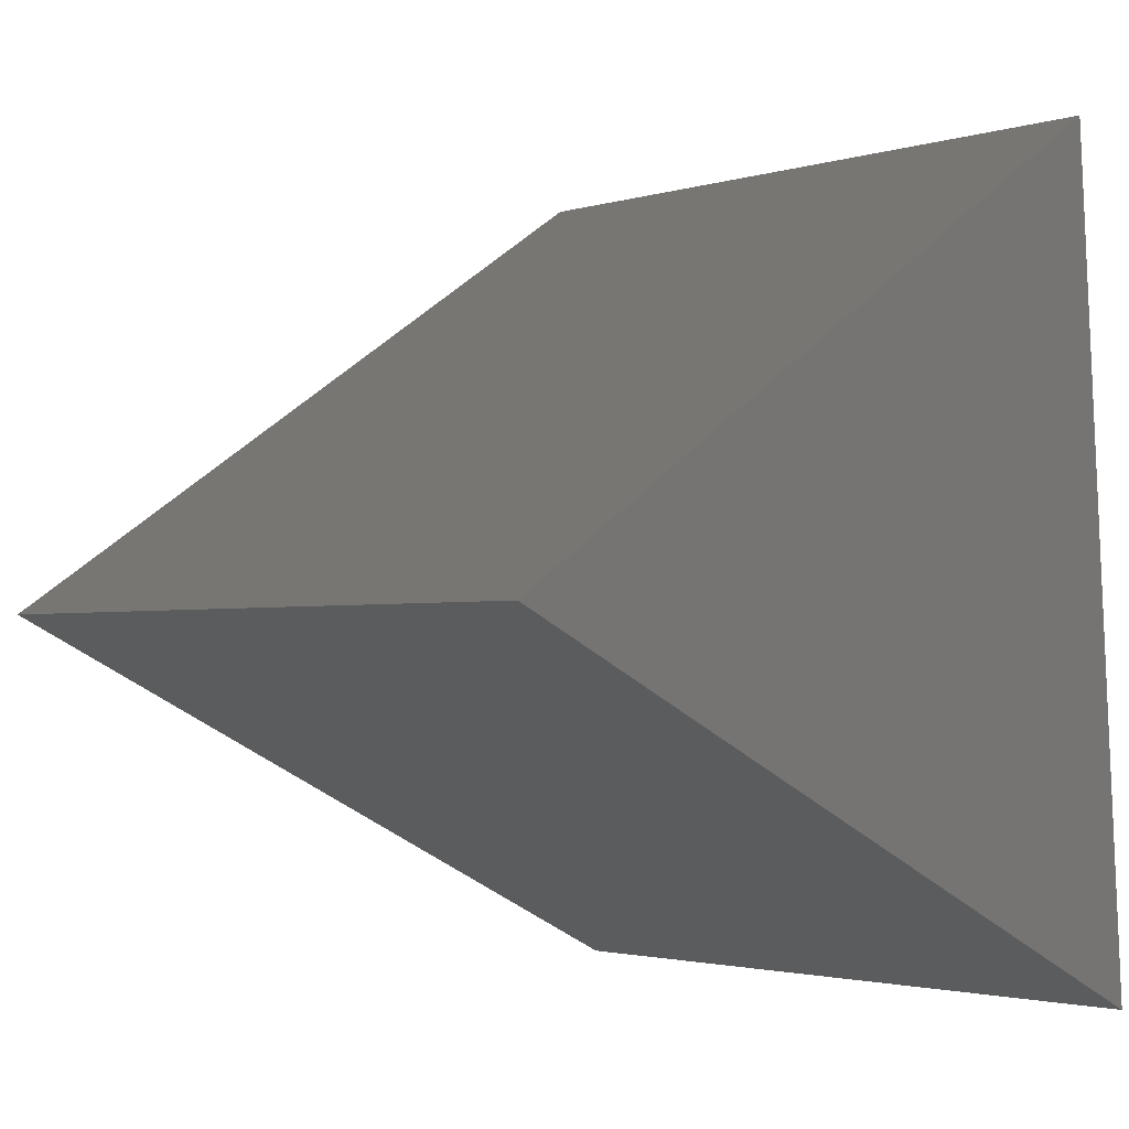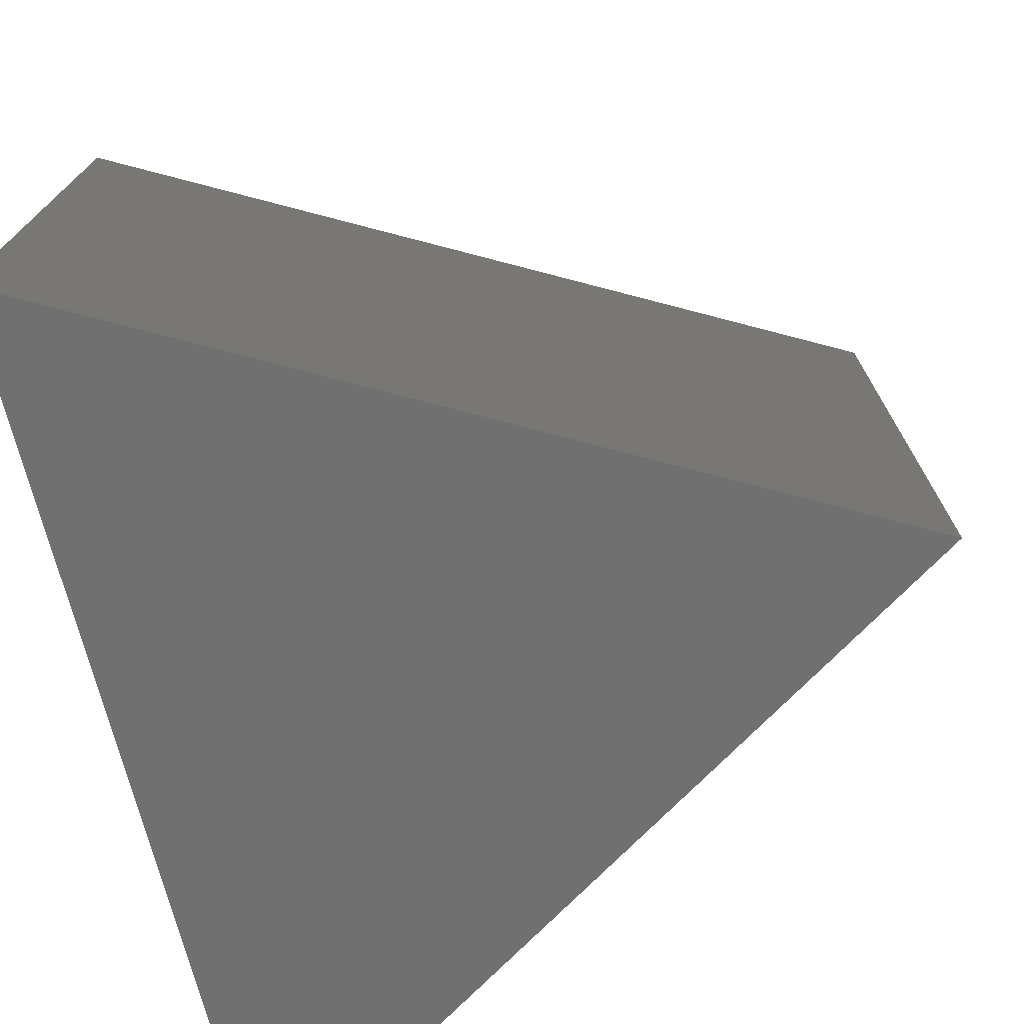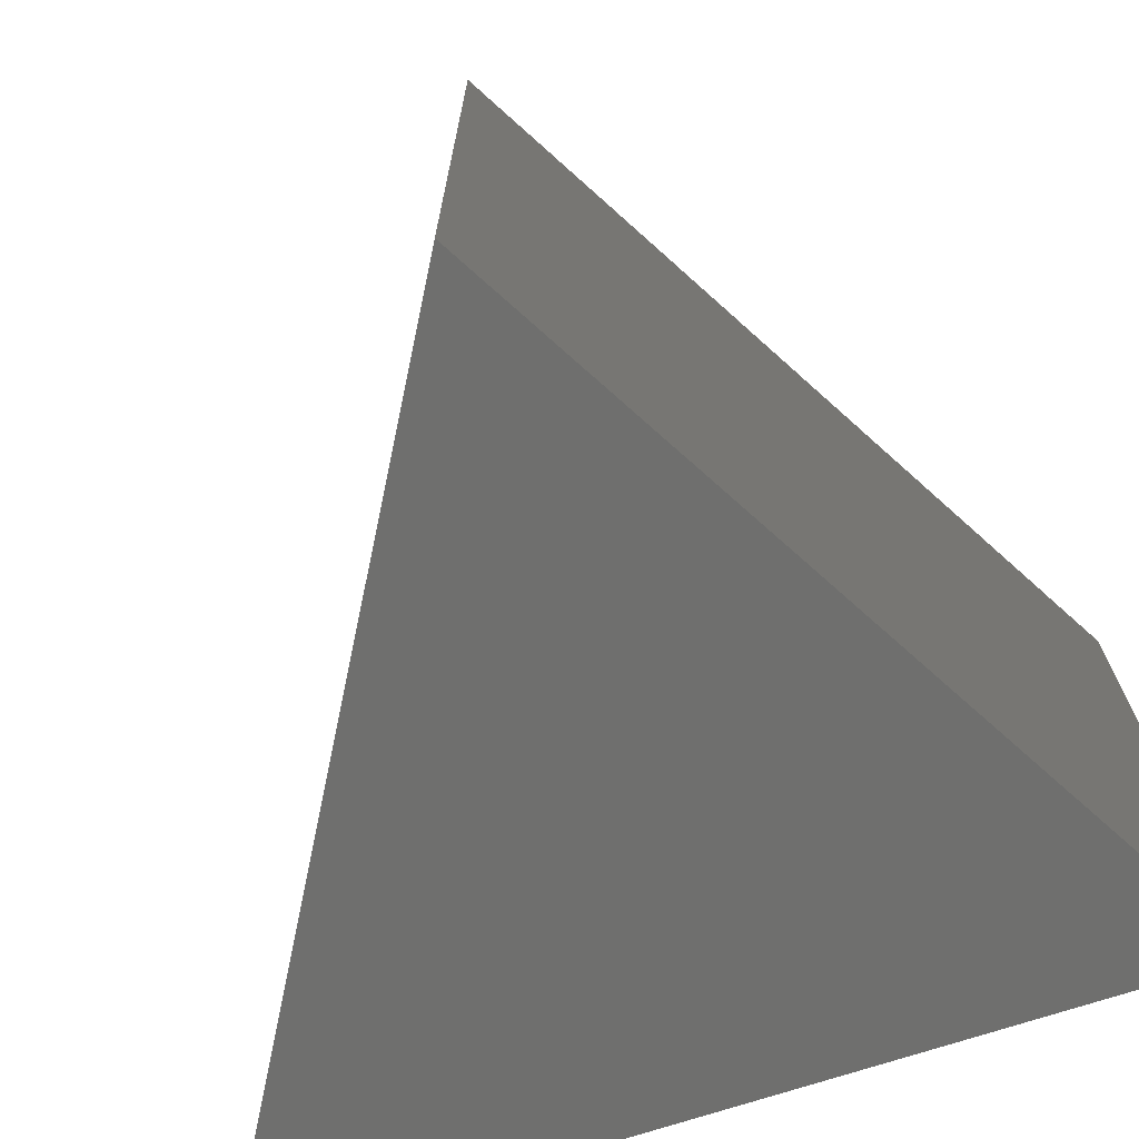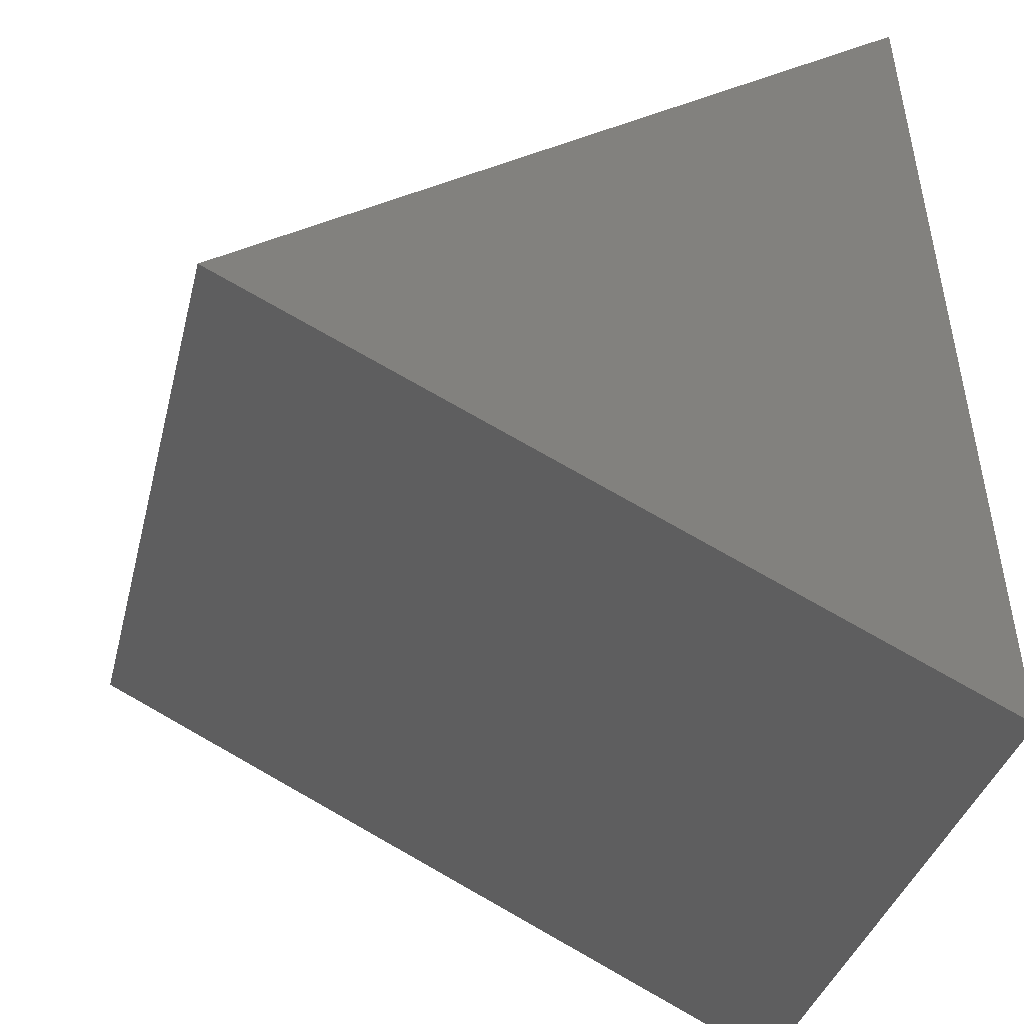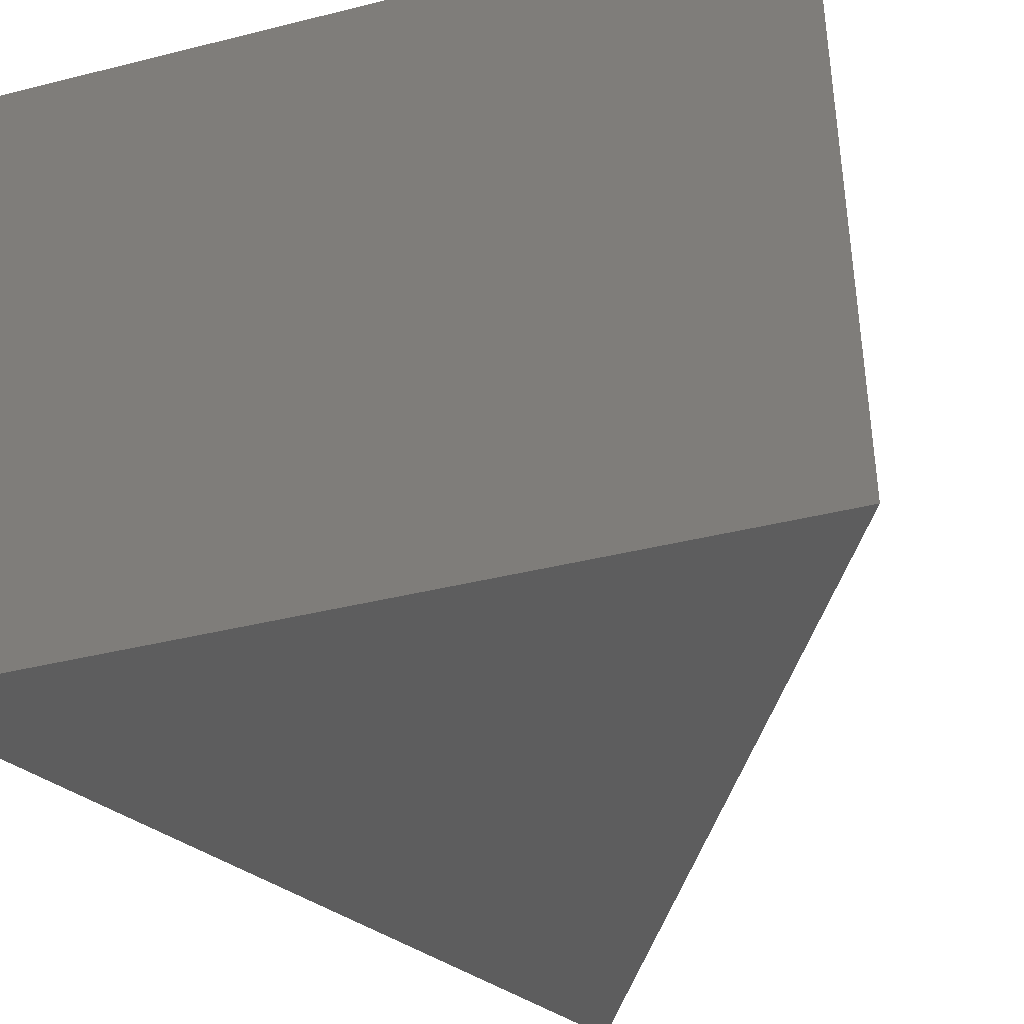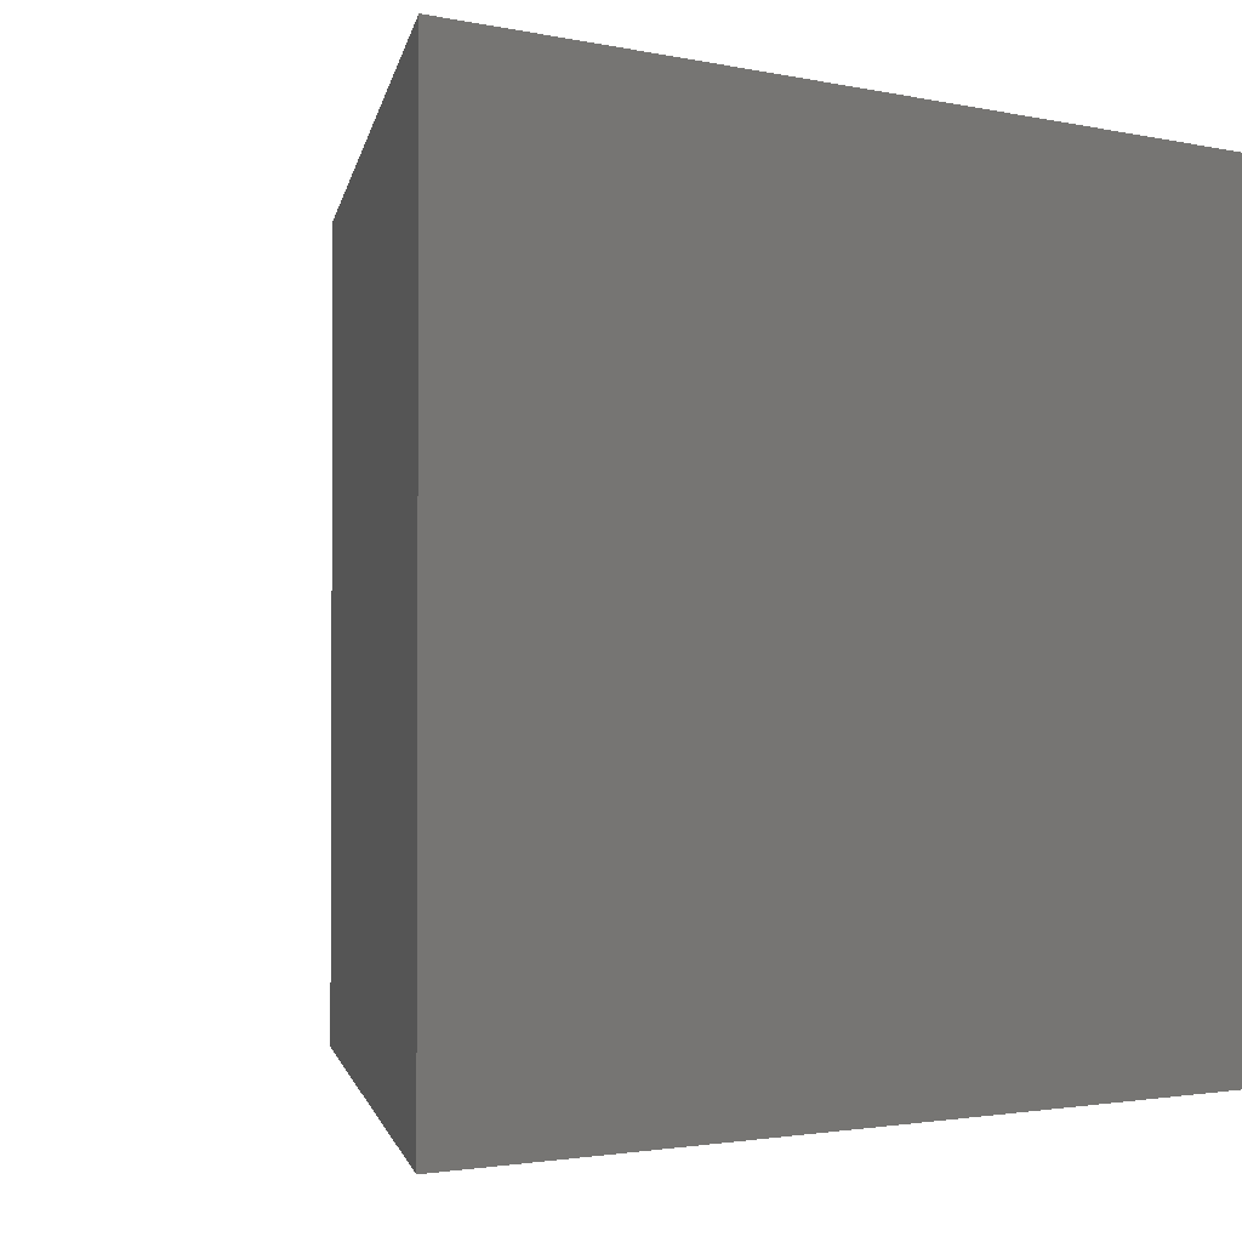
<metadata>
{"format":"obj","ext":"obj","renderer":"f3d","projection":"perspective","resolution":1024,"background":"white","views":[{"elev":-2.2,"azim":137.9,"up":"+Z"},{"elev":-74.5,"azim":19.1,"up":"+Y"},{"elev":-71.9,"azim":111.8,"up":"+Y"},{"elev":-36.0,"azim":166.4,"up":"+Z"},{"elev":-39.5,"azim":-68.9,"up":"+Y"},{"elev":-2.0,"azim":-125.0,"up":"+Y"}]}
</metadata>
<code>
o Object.1
v -92.54 250 -1.5e-05 188 188 188
v -92.54 -0 -1.5e-05 188 188 188
v -73.78 -0 288.1 188 188 188
v 166.3 250 127.8 188 188 188
v -73.78 250 288.1 188 188 188
v 166.3 0 127.8 188 188 188
v -92.54 250 -1.5e-05 188 188 188
v -92.54 -0 -1.5e-05 188 188 188
v -73.78 -0 288.1 188 188 188
v -92.54 -0 -1.5e-05 188 188 188
v 166.3 0 127.8 188 188 188
v -73.78 -0 288.1 188 188 188
v 166.3 250 127.8 188 188 188
v -73.78 250 288.1 188 188 188
v 166.3 0 127.8 188 188 188
v -73.78 250 288.1 188 188 188
v -92.54 250 -1.5e-05 188 188 188
v -73.78 -0 288.1 188 188 188
v -92.54 -0 -1.5e-05 188 188 188
v 166.3 250 127.8 188 188 188
v 166.3 0 127.8 188 188 188
v -92.54 250 -1.5e-05 188 188 188
v -73.78 250 288.1 188 188 188
v 166.3 250 127.8 188 188 188
f 1 4 2
f 3 7 8
f 6 9 10
f 11 5 12
f 13 14 15
f 16 17 18
f 19 20 21
f 22 23 24

</code>
